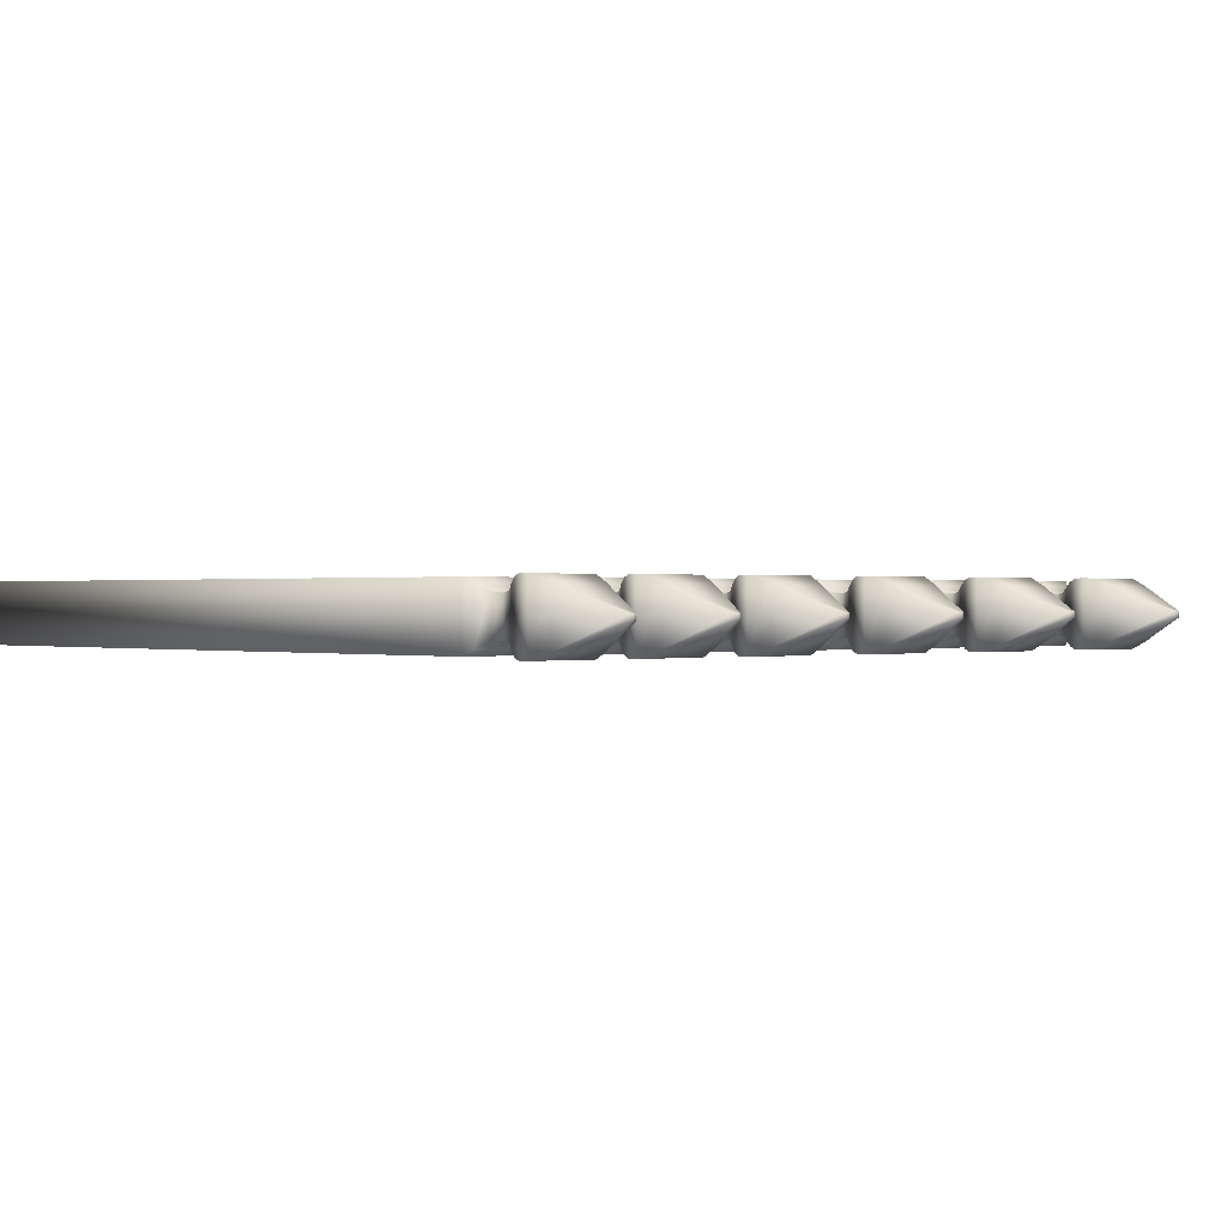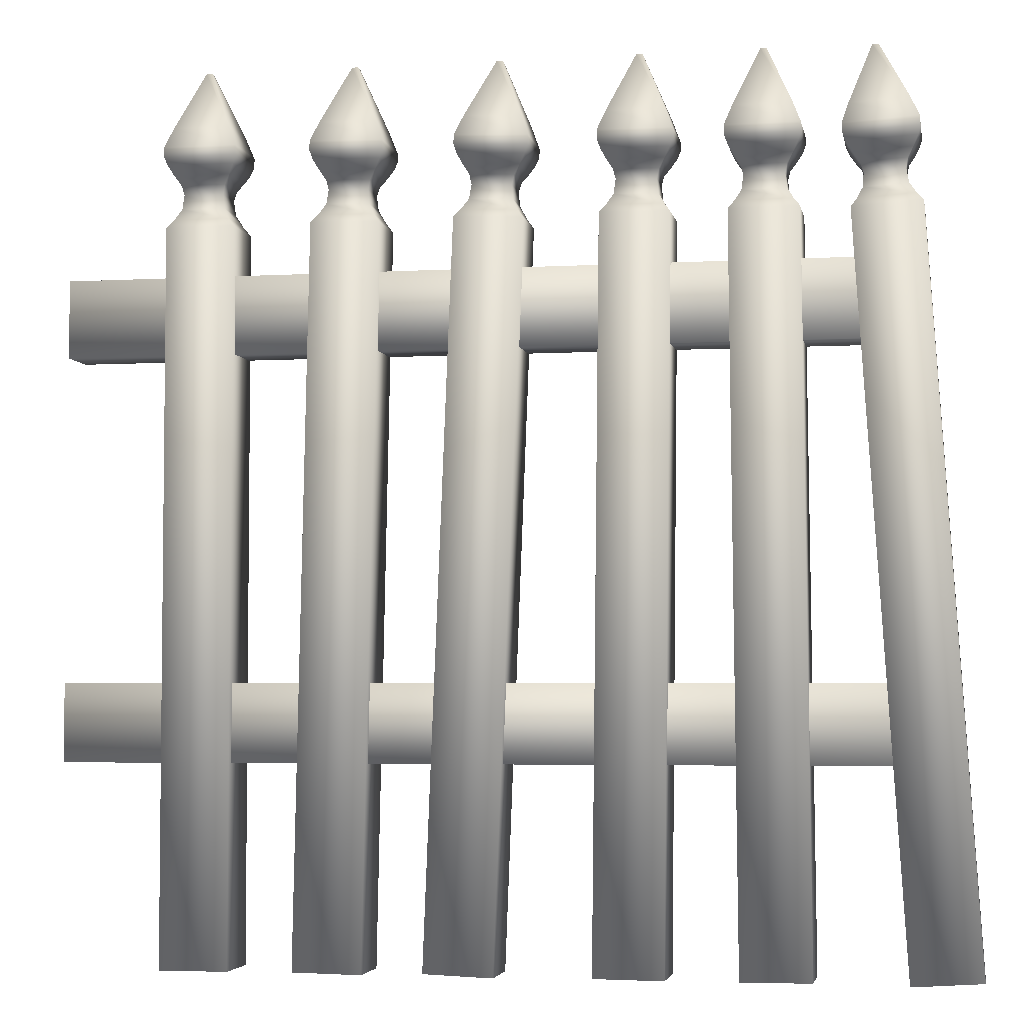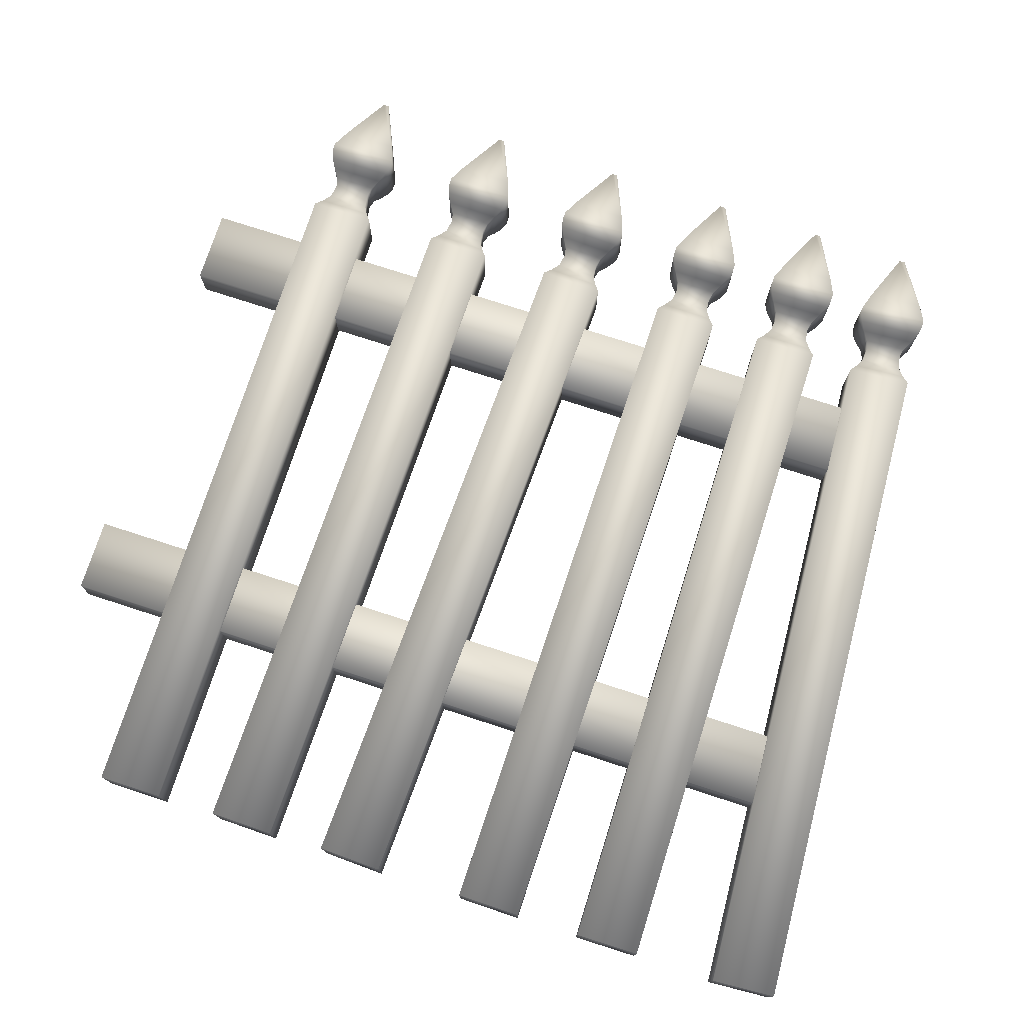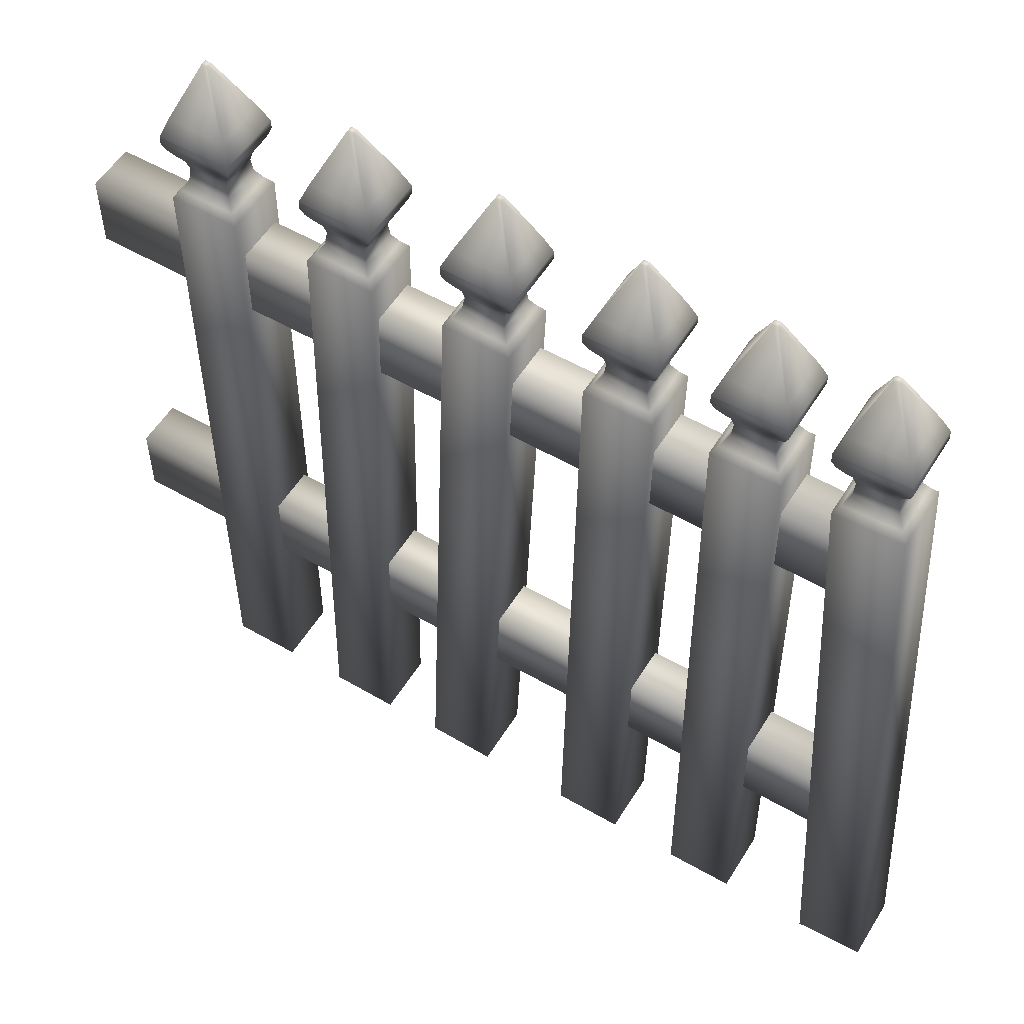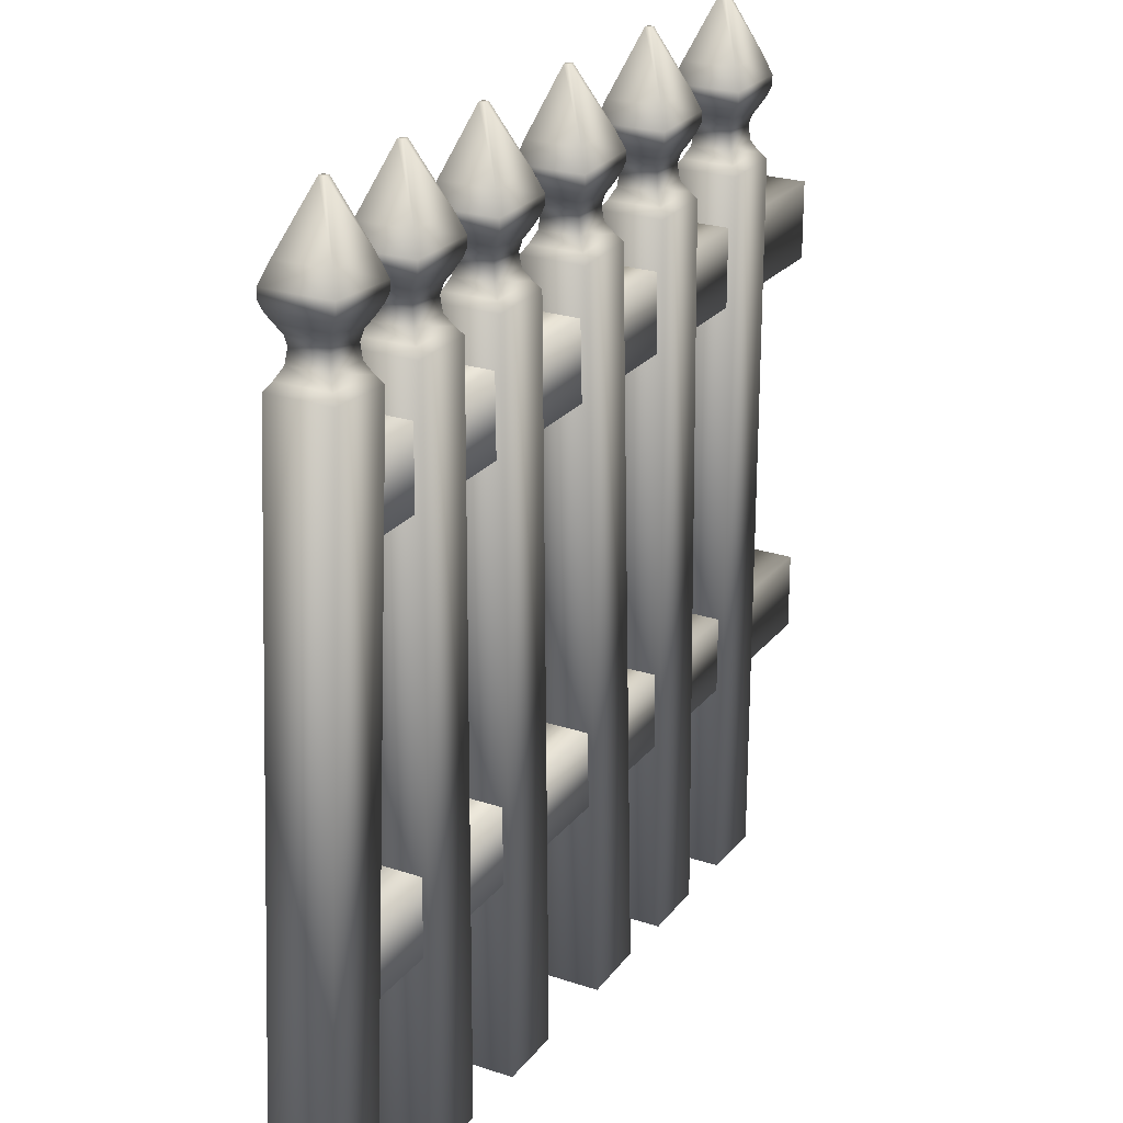
<metadata>
{"format":"obj","ext":"obj","renderer":"f3d","projection":"perspective","resolution":1024,"background":"white","views":[{"elev":0.3,"azim":139.9,"up":"+Z"},{"elev":-4.2,"azim":10.5,"up":"+Y"},{"elev":75.9,"azim":18.0,"up":"+Z"},{"elev":55.0,"azim":31.3,"up":"+Y"},{"elev":24.3,"azim":118.7,"up":"+Y"}]}
</metadata>
<code>
v -1.855 3.952 -0.172
v -1.484 3.952 -0.172
v -1.484 0.00696 -0.172
v -1.855 0.00696 -0.172
v -1.855 3.952 0.172
v -1.484 3.952 0.172
v -1.484 0.00696 0.172
v -1.855 0.00696 0.172
v -1.687 4.819 -0.01551
v -1.653 4.819 -0.01551
v -1.687 4.819 0.01552
v -1.653 4.819 0.01552
v -1.517 3.997 0.1414
v -1.822 3.997 0.1414
v -1.822 3.997 -0.1414
v -1.517 3.997 -0.1414
v -1.552 4.059 0.109
v -1.787 4.059 0.109
v -1.787 4.059 -0.109
v -1.552 4.059 -0.109
v -1.562 4.138 0.1003
v -1.778 4.138 0.1003
v -1.778 4.138 -0.1003
v -1.562 4.138 -0.1003
v -1.549 4.19 0.1123
v -1.791 4.19 0.1123
v -1.791 4.19 -0.1123
v -1.549 4.19 -0.1123
v -1.517 4.238 0.142
v -1.823 4.238 0.142
v -1.823 4.238 -0.142
v -1.517 4.238 -0.142
v -1.488 4.29 0.1687
v -1.852 4.29 0.1687
v -1.852 4.29 -0.1687
v -1.488 4.29 -0.1687
v -1.472 4.335 0.1835
v -1.868 4.335 0.1835
v -1.868 4.335 -0.1835
v -1.472 4.335 -0.1835
v -1.472 4.387 0.1835
v -1.868 4.387 0.1835
v -1.868 4.387 -0.1835
v -1.472 4.387 -0.1835
v -1.513 4.496 0.1455
v -1.827 4.496 0.1455
v -1.827 4.496 -0.1455
v -1.513 4.496 -0.1455
v -2.415 3.686 -0.1411
v 1.876 3.686 -0.1411
v 1.876 3.266 -0.1411
v -2.415 3.266 -0.1411
v -2.415 3.686 0.1213
v 1.876 3.686 0.1213
v 1.876 3.266 0.1213
v -2.415 3.266 0.1213
v -1.057 3.955 -0.172
v -0.6863 3.948 -0.172
v -0.7637 0.003786 -0.172
v -1.135 0.01106 -0.172
v -1.057 3.955 0.172
v -0.6863 3.948 0.172
v -0.7637 0.003786 0.172
v -1.135 0.01106 0.172
v -0.8714 4.819 -0.01551
v -0.838 4.818 -0.01551
v -0.8714 4.819 0.01552
v -0.838 4.818 0.01552
v -0.7184 3.994 0.1414
v -1.023 4 0.1414
v -1.023 4 -0.1414
v -0.7184 3.994 -0.1414
v -0.7522 4.057 0.109
v -0.987 4.061 0.109
v -0.987 4.061 -0.109
v -0.7522 4.057 -0.109
v -0.7599 4.135 0.1003
v -0.9762 4.139 0.1003
v -0.9762 4.139 -0.1003
v -0.7599 4.135 -0.1003
v -0.746 4.187 0.1123
v -0.9881 4.192 0.1123
v -0.9881 4.192 -0.1123
v -0.746 4.187 -0.1123
v -0.713 4.235 0.142
v -1.019 4.241 0.142
v -1.019 4.241 -0.142
v -0.713 4.235 -0.142
v -0.6833 4.286 0.1687
v -1.047 4.293 0.1687
v -1.047 4.293 -0.1687
v -0.6833 4.286 -0.1687
v -0.6665 4.331 0.1835
v -1.062 4.339 0.1835
v -1.062 4.339 -0.1835
v -0.6665 4.331 -0.1835
v -0.6654 4.382 0.1835
v -1.061 4.39 0.1835
v -1.061 4.39 -0.1835
v -0.6654 4.382 -0.1835
v -0.7042 4.492 0.1455
v -1.018 4.498 0.1455
v -1.018 4.498 -0.1455
v -0.7042 4.492 -0.1455
v -0.2828 3.958 -0.172
v 0.08783 3.944 -0.172
v -0.06817 0.001509 -0.172
v -0.4388 0.01618 -0.172
v -0.2828 3.958 0.172
v 0.08783 3.944 0.172
v -0.06817 0.001509 0.172
v -0.4388 0.01618 0.172
v -0.07989 4.818 -0.01551
v -0.04647 4.817 -0.01551
v -0.07989 4.818 0.01552
v -0.04647 4.817 0.01552
v 0.05665 3.99 0.1414
v -0.248 4.002 0.1414
v -0.248 4.002 -0.1414
v 0.05665 3.99 -0.1414
v 0.02413 4.053 0.109
v -0.2106 4.063 0.109
v -0.2106 4.063 -0.109
v 0.02413 4.053 -0.109
v 0.01793 4.132 0.1003
v -0.1982 4.141 0.1003
v -0.1982 4.141 -0.1003
v 0.01793 4.132 -0.1003
v 0.03292 4.183 0.1123
v -0.2091 4.193 0.1123
v -0.2091 4.193 -0.1123
v 0.03292 4.183 -0.1123
v 0.0668 4.231 0.142
v -0.2391 4.243 0.142
v -0.2391 4.243 -0.142
v 0.0668 4.231 -0.142
v 0.09755 4.281 0.1687
v -0.2658 4.296 0.1687
v -0.2658 4.296 -0.1687
v 0.09755 4.281 -0.1687
v 0.1153 4.326 0.1835
v -0.2799 4.341 0.1835
v -0.2799 4.341 -0.1835
v 0.1153 4.326 -0.1835
v 0.1174 4.377 0.1835
v -0.278 4.393 0.1835
v -0.278 4.393 -0.1835
v 0.1174 4.377 -0.1835
v 0.08078 4.488 0.1455
v -0.2327 4.5 0.1455
v -0.2327 4.5 -0.1455
v 0.08078 4.488 -0.1455
v 0.4903 3.954 -0.172
v 0.8612 3.95 -0.172
v 0.8163 0.005007 -0.172
v 0.4454 0.009226 -0.172
v 0.4903 3.954 0.172
v 0.8612 3.95 0.172
v 0.8163 0.005007 0.172
v 0.4454 0.009226 0.172
v 0.6689 4.819 -0.01551
v 0.7023 4.819 -0.01551
v 0.6689 4.819 0.01552
v 0.7023 4.819 0.01552
v 0.8287 3.995 0.1414
v 0.5238 3.998 0.1414
v 0.5238 3.998 -0.1414
v 0.8287 3.995 -0.1414
v 0.7944 4.058 0.109
v 0.5595 4.06 0.109
v 0.5595 4.06 -0.109
v 0.7944 4.058 -0.109
v 0.786 4.136 0.1003
v 0.5697 4.139 0.1003
v 0.5697 4.139 -0.1003
v 0.786 4.136 -0.1003
v 0.7995 4.188 0.1123
v 0.5574 4.191 0.1123
v 0.5574 4.191 -0.1123
v 0.7995 4.188 -0.1123
v 0.832 4.236 0.142
v 0.5259 4.24 0.142
v 0.5259 4.24 -0.142
v 0.832 4.236 -0.142
v 0.8614 4.288 0.1687
v 0.4978 4.292 0.1687
v 0.4978 4.292 -0.1687
v 0.8614 4.288 -0.1687
v 0.8778 4.333 0.1835
v 0.4823 4.337 0.1835
v 0.4823 4.337 -0.1835
v 0.8778 4.333 -0.1835
v 0.8785 4.384 0.1835
v 0.4829 4.389 0.1835
v 0.4829 4.389 -0.1835
v 0.8785 4.384 -0.1835
v 0.8388 4.494 0.1455
v 0.525 4.497 0.1455
v 0.525 4.497 -0.1455
v 0.8388 4.494 -0.1455
v 1.161 3.95 -0.172
v 1.531 3.954 -0.172
v 1.565 0.008621 -0.172
v 1.194 0.005472 -0.172
v 1.161 3.95 0.172
v 1.531 3.954 0.172
v 1.565 0.008621 0.172
v 1.194 0.005472 0.172
v 1.322 4.819 -0.01551
v 1.355 4.819 -0.01551
v 1.322 4.819 0.01552
v 1.355 4.819 0.01552
v 1.498 3.998 0.1414
v 1.193 3.996 0.1414
v 1.193 3.996 -0.1414
v 1.498 3.998 -0.1414
v 1.463 4.06 0.109
v 1.228 4.058 0.109
v 1.228 4.058 -0.109
v 1.463 4.06 -0.109
v 1.453 4.139 0.1003
v 1.236 4.137 0.1003
v 1.236 4.137 -0.1003
v 1.453 4.139 -0.1003
v 1.465 4.191 0.1123
v 1.223 4.189 0.1123
v 1.223 4.189 -0.1123
v 1.465 4.191 -0.1123
v 1.497 4.239 0.142
v 1.191 4.237 0.142
v 1.191 4.237 -0.142
v 1.497 4.239 -0.142
v 1.525 4.291 0.1687
v 1.161 4.288 0.1687
v 1.161 4.288 -0.1687
v 1.525 4.291 -0.1687
v 1.541 4.337 0.1835
v 1.145 4.333 0.1835
v 1.145 4.333 -0.1835
v 1.541 4.337 -0.1835
v 1.54 4.388 0.1835
v 1.145 4.385 0.1835
v 1.145 4.385 -0.1835
v 1.54 4.388 -0.1835
v 1.498 4.497 0.1455
v 1.185 4.494 0.1455
v 1.185 4.494 -0.1455
v 1.498 4.497 -0.1455
v 1.789 3.937 -0.172
v 2.159 3.961 -0.172
v 2.415 0.02402 -0.172
v 2.045 0 -0.172
v 1.789 3.937 0.172
v 2.159 3.961 0.172
v 2.415 0.02402 0.172
v 2.045 0 0.172
v 1.901 4.813 -0.01551
v 1.935 4.815 -0.01551
v 1.901 4.813 0.01552
v 1.935 4.815 0.01552
v 2.123 4.003 0.1414
v 1.819 3.984 0.1414
v 1.819 3.984 -0.1414
v 2.123 4.003 -0.1414
v 2.084 4.063 0.109
v 1.85 4.048 0.109
v 1.85 4.048 -0.109
v 2.084 4.063 -0.109
v 2.07 4.141 0.1003
v 1.854 4.127 0.1003
v 1.854 4.127 -0.1003
v 2.07 4.141 -0.1003
v 2.08 4.194 0.1123
v 1.838 4.178 0.1123
v 1.838 4.178 -0.1123
v 2.08 4.194 -0.1123
v 2.108 4.244 0.142
v 1.803 4.224 0.142
v 1.803 4.224 -0.142
v 2.108 4.244 -0.142
v 2.134 4.298 0.1687
v 1.771 4.274 0.1687
v 1.771 4.274 -0.1687
v 2.134 4.298 -0.1687
v 2.147 4.344 0.1835
v 1.752 4.318 0.1835
v 1.752 4.318 -0.1835
v 2.147 4.344 -0.1835
v 2.143 4.395 0.1835
v 1.749 4.37 0.1835
v 1.749 4.37 -0.1835
v 2.143 4.395 -0.1835
v 2.095 4.501 0.1455
v 1.782 4.481 0.1455
v 1.782 4.481 -0.1455
v 2.095 4.501 -0.1455
v -2.415 1.512 -0.1411
v 2.062 1.512 -0.1411
v 2.062 1.092 -0.1411
v -2.415 1.092 -0.1411
v -2.415 1.512 0.1213
v 2.062 1.512 0.1213
v 2.062 1.092 0.1213
v -2.415 1.092 0.1213
g Form1
f 9 11 12 10
f 3 7 8 4
f 2 6 7 3
f 4 8 5 1
f 4 1 2 3
f 7 6 5 8
f 6 13 14 5
f 5 14 15 1
f 1 15 16 2
f 2 16 13 6
f 13 17 18 14
f 14 18 19 15
f 15 19 20 16
f 16 20 17 13
f 17 21 22 18
f 18 22 23 19
f 19 23 24 20
f 20 24 21 17
f 21 25 26 22
f 22 26 27 23
f 23 27 28 24
f 24 28 25 21
f 25 29 30 26
f 26 30 31 27
f 27 31 32 28
f 28 32 29 25
f 29 33 34 30
f 30 34 35 31
f 31 35 36 32
f 32 36 33 29
f 33 37 38 34
f 34 38 39 35
f 35 39 40 36
f 36 40 37 33
f 37 41 42 38
f 38 42 43 39
f 39 43 44 40
f 40 44 41 37
f 41 45 46 42
f 42 46 47 43
f 43 47 48 44
f 44 48 45 41
f 45 12 11 46
f 46 11 9 47
f 47 9 10 48
f 48 10 12 45
f 65 67 68 66
f 59 63 64 60
f 58 62 63 59
f 60 64 61 57
f 60 57 58 59
f 63 62 61 64
f 62 69 70 61
f 61 70 71 57
f 57 71 72 58
f 58 72 69 62
f 69 73 74 70
f 70 74 75 71
f 71 75 76 72
f 72 76 73 69
f 73 77 78 74
f 74 78 79 75
f 75 79 80 76
f 76 80 77 73
f 77 81 82 78
f 78 82 83 79
f 79 83 84 80
f 80 84 81 77
f 81 85 86 82
f 82 86 87 83
f 83 87 88 84
f 84 88 85 81
f 85 89 90 86
f 86 90 91 87
f 87 91 92 88
f 88 92 89 85
f 89 93 94 90
f 90 94 95 91
f 91 95 96 92
f 92 96 93 89
f 93 97 98 94
f 94 98 99 95
f 95 99 100 96
f 96 100 97 93
f 97 101 102 98
f 98 102 103 99
f 99 103 104 100
f 100 104 101 97
f 101 68 67 102
f 102 67 65 103
f 103 65 66 104
f 104 66 68 101
f 113 115 116 114
f 107 111 112 108
f 106 110 111 107
f 108 112 109 105
f 108 105 106 107
f 111 110 109 112
f 110 117 118 109
f 109 118 119 105
f 105 119 120 106
f 106 120 117 110
f 117 121 122 118
f 118 122 123 119
f 119 123 124 120
f 120 124 121 117
f 121 125 126 122
f 122 126 127 123
f 123 127 128 124
f 124 128 125 121
f 125 129 130 126
f 126 130 131 127
f 127 131 132 128
f 128 132 129 125
f 129 133 134 130
f 130 134 135 131
f 131 135 136 132
f 132 136 133 129
f 133 137 138 134
f 134 138 139 135
f 135 139 140 136
f 136 140 137 133
f 137 141 142 138
f 138 142 143 139
f 139 143 144 140
f 140 144 141 137
f 141 145 146 142
f 142 146 147 143
f 143 147 148 144
f 144 148 145 141
f 145 149 150 146
f 146 150 151 147
f 147 151 152 148
f 148 152 149 145
f 149 116 115 150
f 150 115 113 151
f 151 113 114 152
f 152 114 116 149
f 161 163 164 162
f 155 159 160 156
f 154 158 159 155
f 156 160 157 153
f 156 153 154 155
f 159 158 157 160
f 158 165 166 157
f 157 166 167 153
f 153 167 168 154
f 154 168 165 158
f 165 169 170 166
f 166 170 171 167
f 167 171 172 168
f 168 172 169 165
f 169 173 174 170
f 170 174 175 171
f 171 175 176 172
f 172 176 173 169
f 173 177 178 174
f 174 178 179 175
f 175 179 180 176
f 176 180 177 173
f 177 181 182 178
f 178 182 183 179
f 179 183 184 180
f 180 184 181 177
f 181 185 186 182
f 182 186 187 183
f 183 187 188 184
f 184 188 185 181
f 185 189 190 186
f 186 190 191 187
f 187 191 192 188
f 188 192 189 185
f 189 193 194 190
f 190 194 195 191
f 191 195 196 192
f 192 196 193 189
f 193 197 198 194
f 194 198 199 195
f 195 199 200 196
f 196 200 197 193
f 197 164 163 198
f 198 163 161 199
f 199 161 162 200
f 200 162 164 197
f 209 211 212 210
f 203 207 208 204
f 202 206 207 203
f 204 208 205 201
f 204 201 202 203
f 207 206 205 208
f 206 213 214 205
f 205 214 215 201
f 201 215 216 202
f 202 216 213 206
f 213 217 218 214
f 214 218 219 215
f 215 219 220 216
f 216 220 217 213
f 217 221 222 218
f 218 222 223 219
f 219 223 224 220
f 220 224 221 217
f 221 225 226 222
f 222 226 227 223
f 223 227 228 224
f 224 228 225 221
f 225 229 230 226
f 226 230 231 227
f 227 231 232 228
f 228 232 229 225
f 229 233 234 230
f 230 234 235 231
f 231 235 236 232
f 232 236 233 229
f 233 237 238 234
f 234 238 239 235
f 235 239 240 236
f 236 240 237 233
f 237 241 242 238
f 238 242 243 239
f 239 243 244 240
f 240 244 241 237
f 241 245 246 242
f 242 246 247 243
f 243 247 248 244
f 244 248 245 241
f 245 212 211 246
f 246 211 209 247
f 247 209 210 248
f 248 210 212 245
f 257 259 260 258
f 251 255 256 252
f 250 254 255 251
f 252 256 253 249
f 252 249 250 251
f 255 254 253 256
f 254 261 262 253
f 253 262 263 249
f 249 263 264 250
f 250 264 261 254
f 261 265 266 262
f 262 266 267 263
f 263 267 268 264
f 264 268 265 261
f 265 269 270 266
f 266 270 271 267
f 267 271 272 268
f 268 272 269 265
f 269 273 274 270
f 270 274 275 271
f 271 275 276 272
f 272 276 273 269
f 273 277 278 274
f 274 278 279 275
f 275 279 280 276
f 276 280 277 273
f 277 281 282 278
f 278 282 283 279
f 279 283 284 280
f 280 284 281 277
f 281 285 286 282
f 282 286 287 283
f 283 287 288 284
f 284 288 285 281
f 285 289 290 286
f 286 290 291 287
f 287 291 292 288
f 288 292 289 285
f 289 293 294 290
f 290 294 295 291
f 291 295 296 292
f 292 296 293 289
f 293 260 259 294
f 294 259 257 295
f 295 257 258 296
f 296 258 260 293
g Form3
f 50 54 55 51
f 52 56 53 49
f 49 53 54 50
f 51 55 56 52
f 52 49 50 51
f 55 54 53 56
f 298 302 303 299
f 300 304 301 297
f 297 301 302 298
f 299 303 304 300
f 300 297 298 299
f 303 302 301 304

</code>
